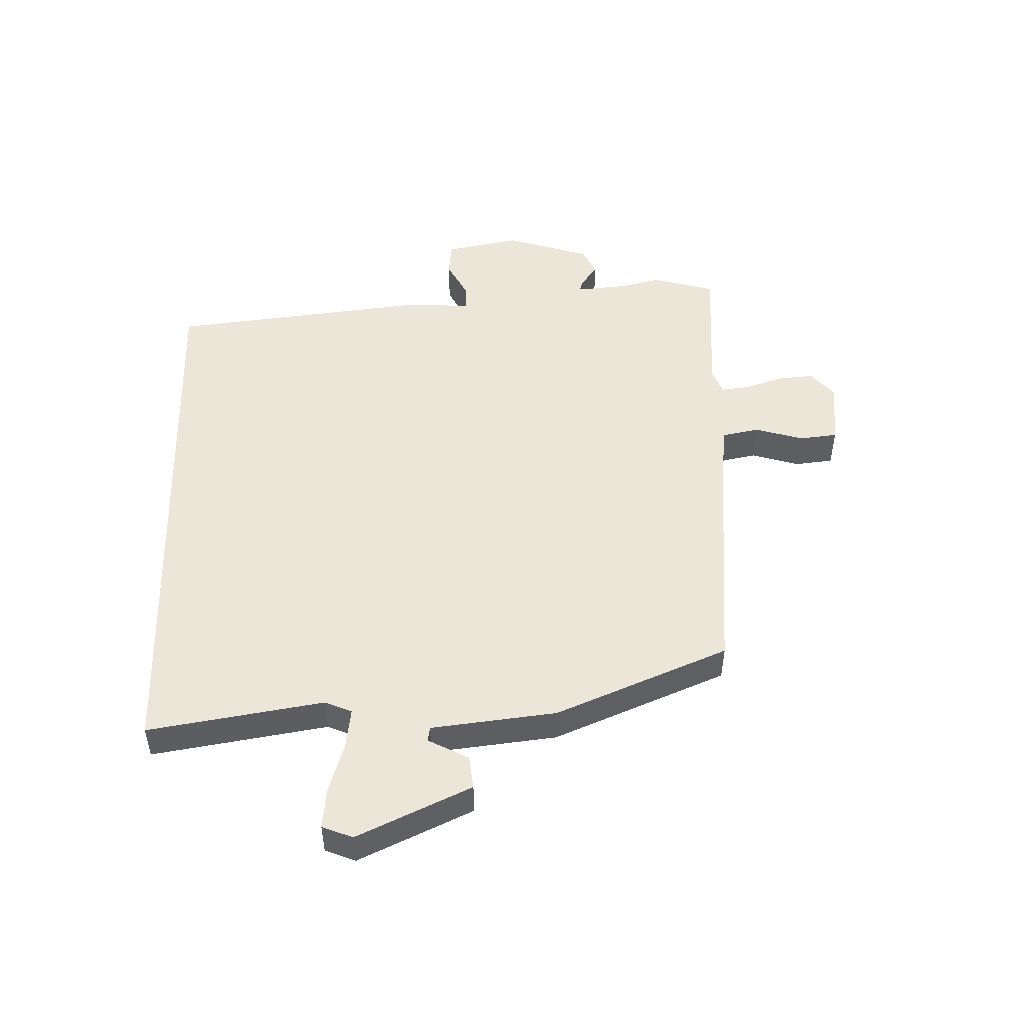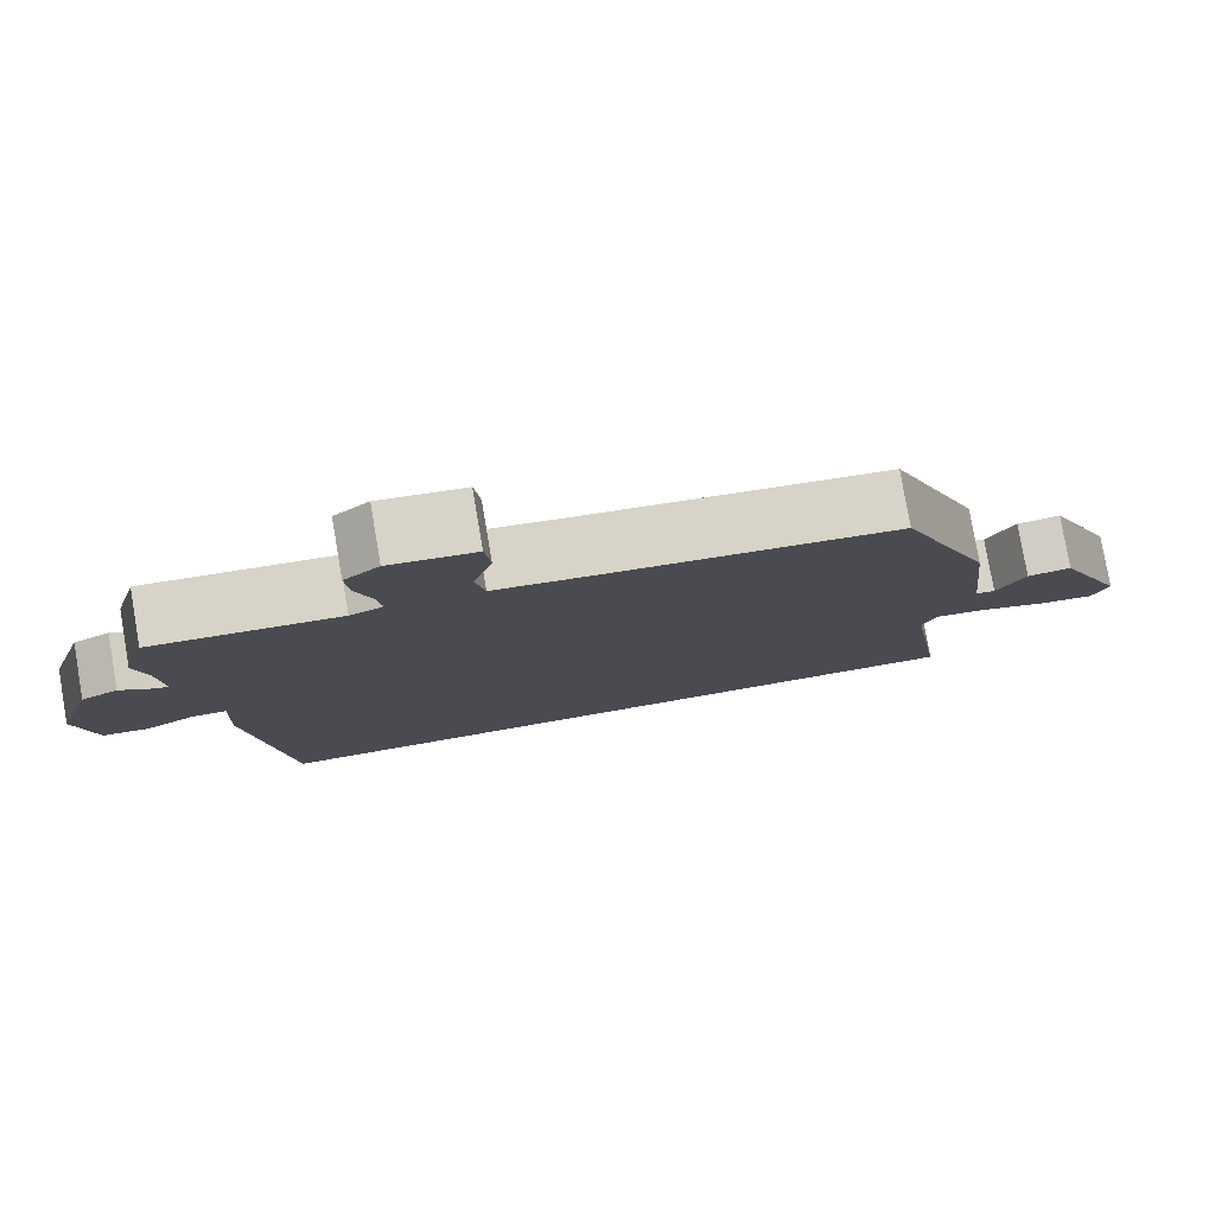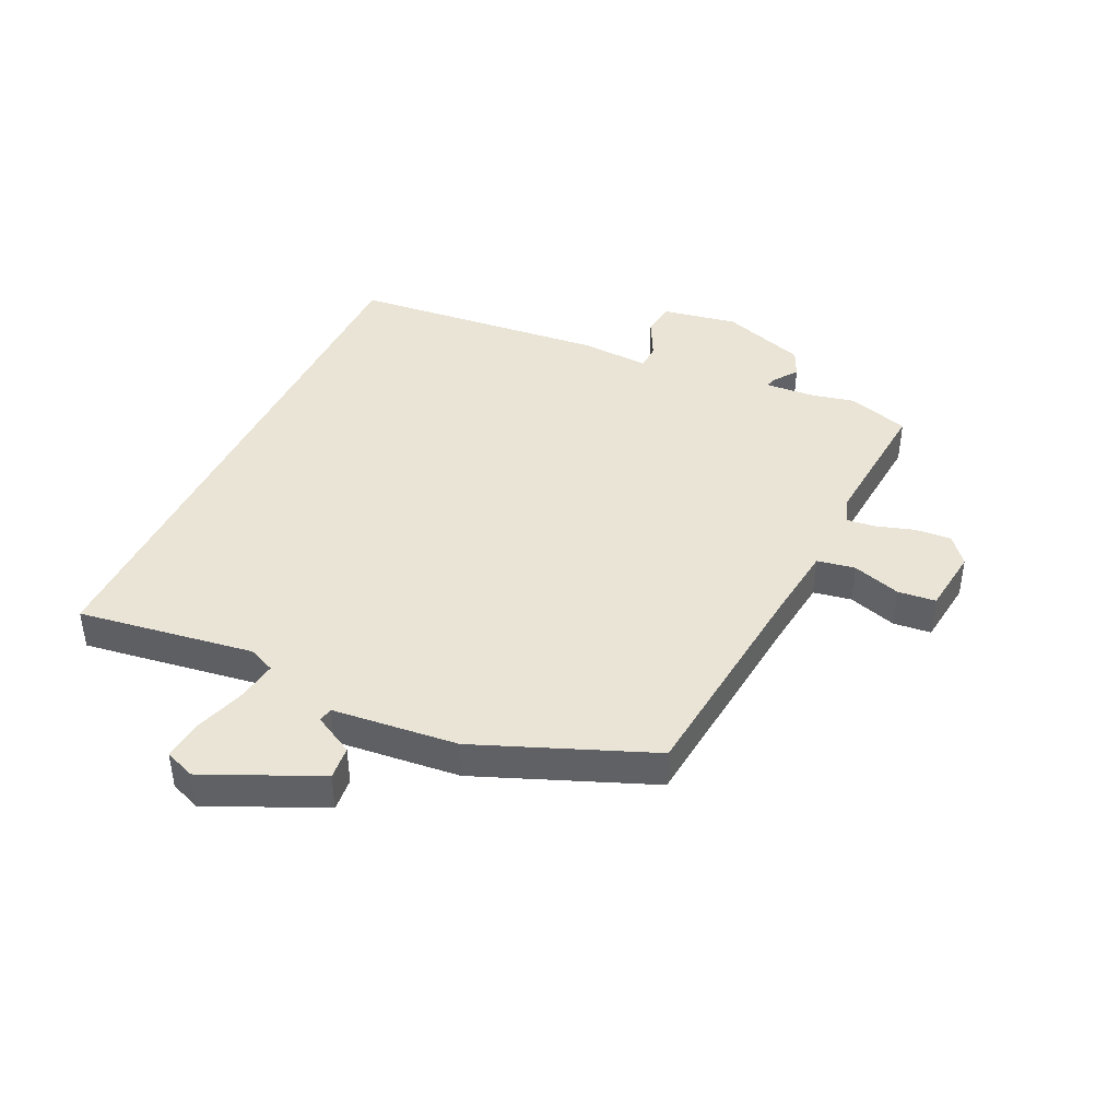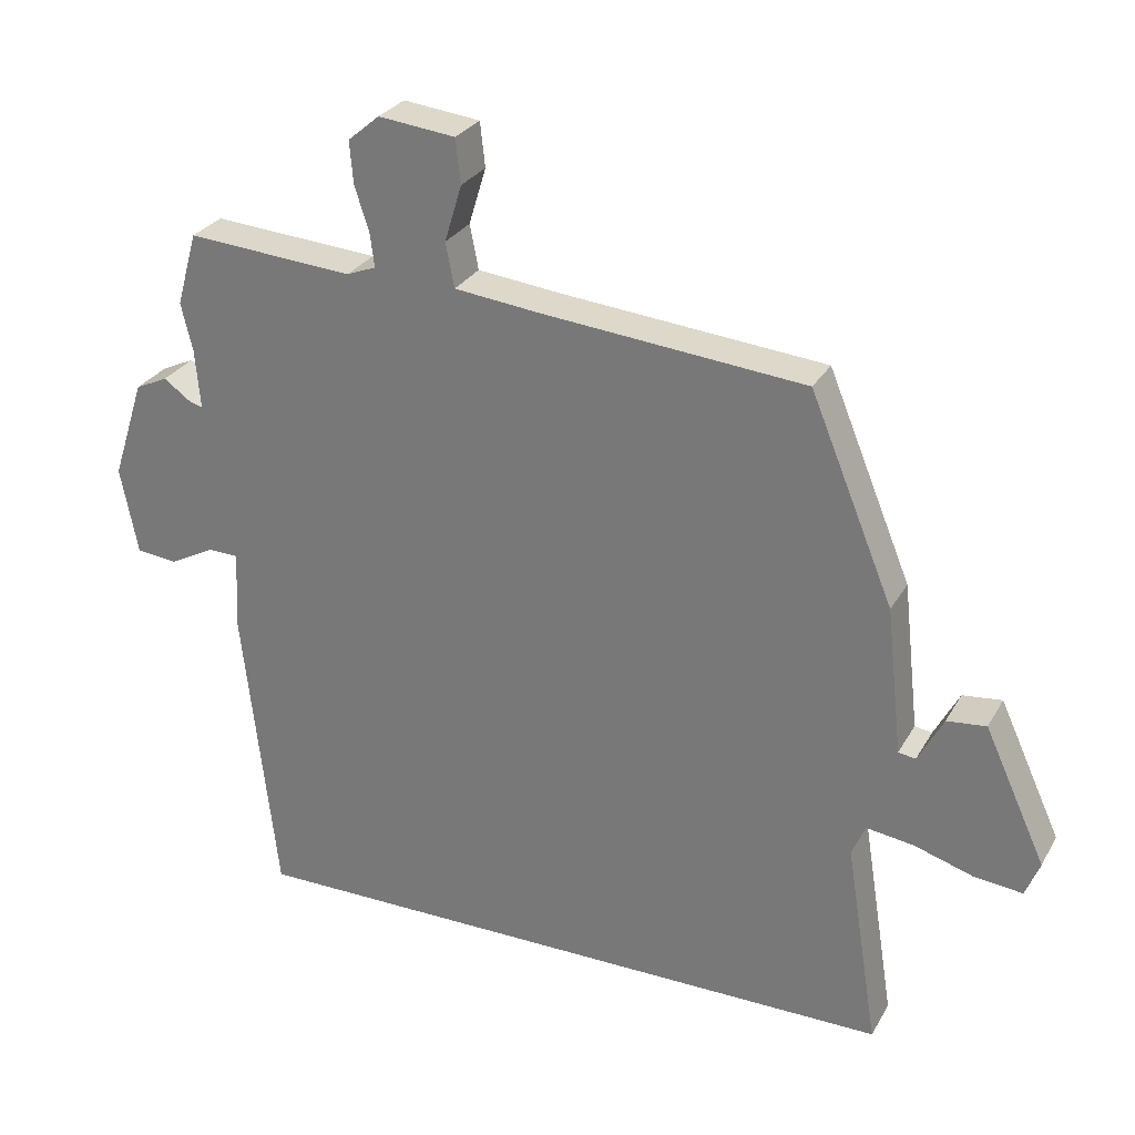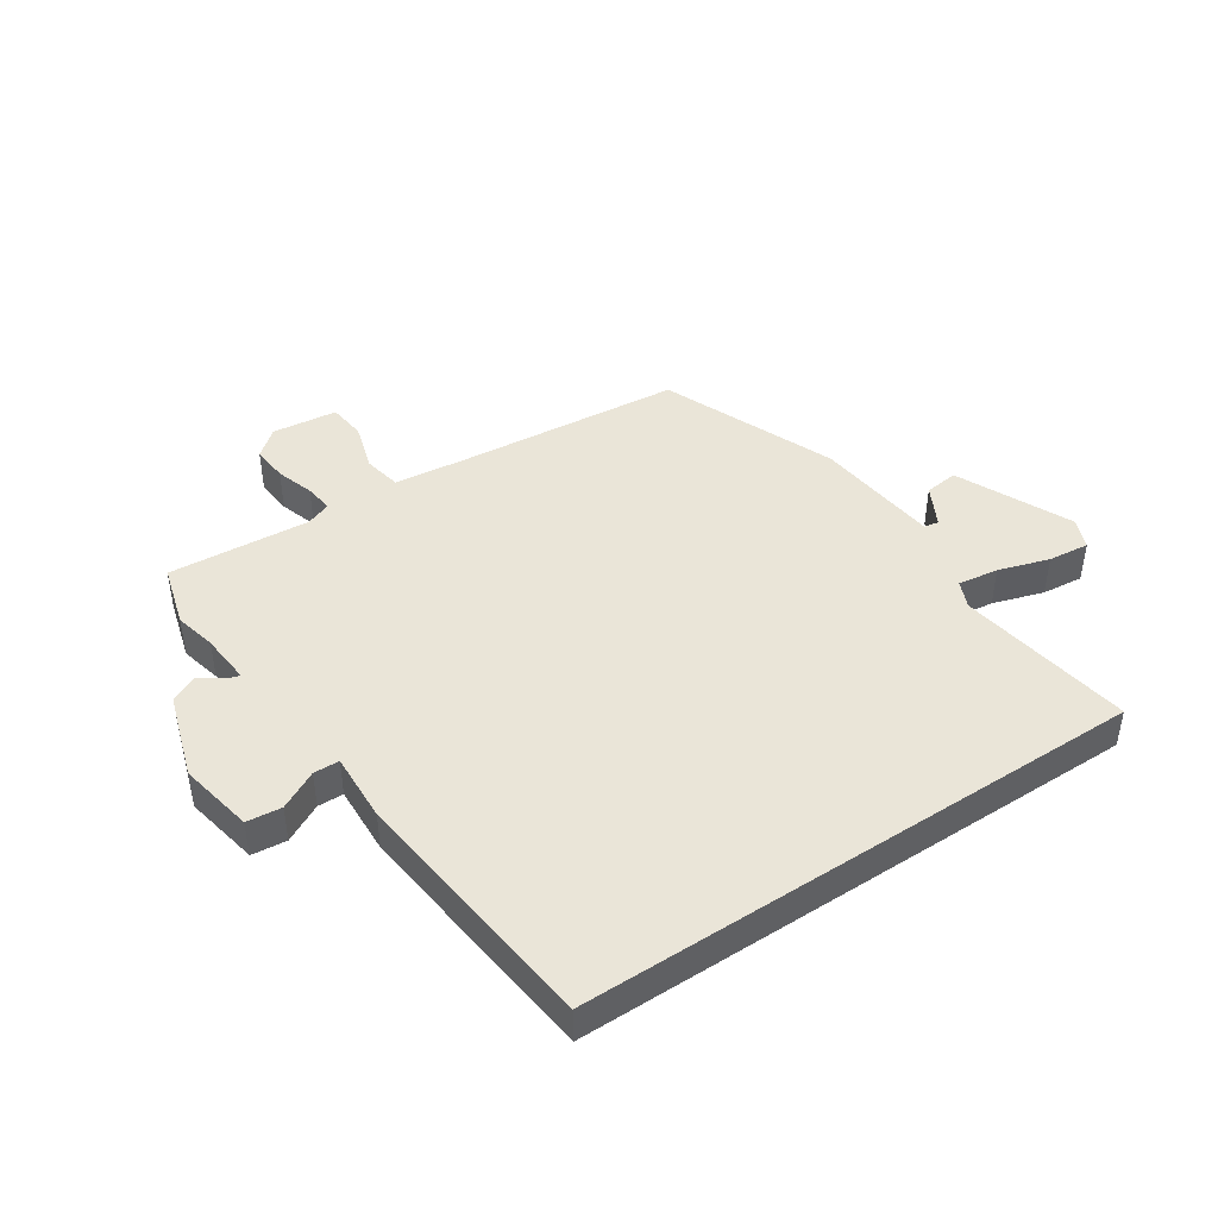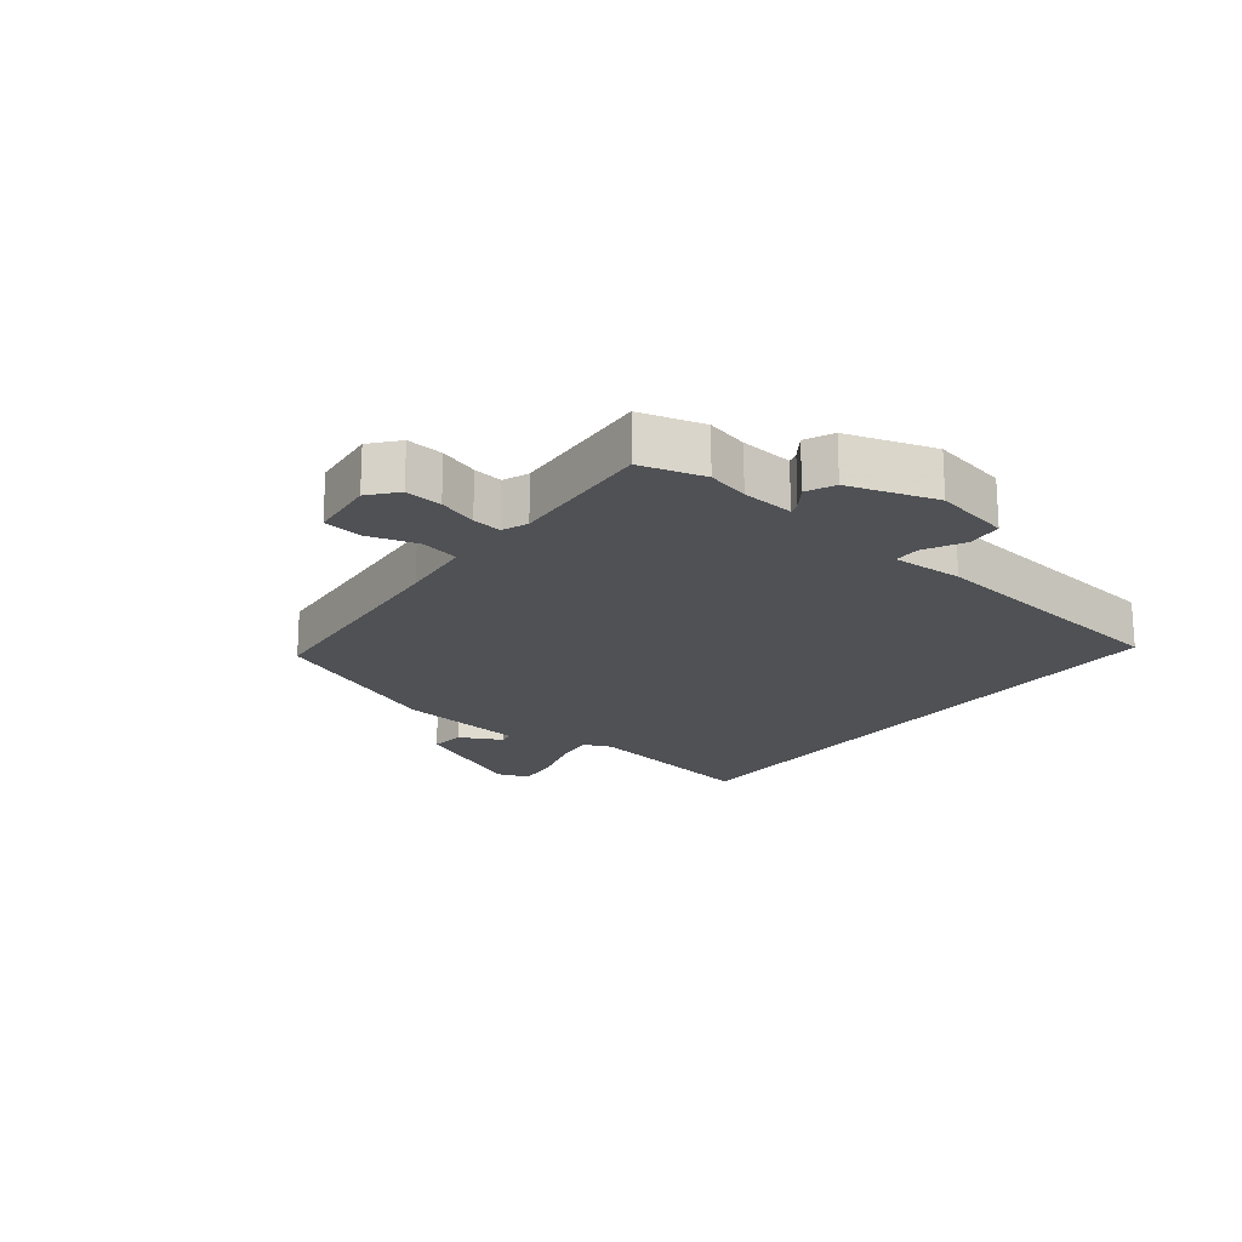
<metadata>
{"format":"obj","ext":"obj","renderer":"f3d","projection":"perspective","resolution":1024,"background":"white","views":[{"elev":49.5,"azim":-91.7,"up":"+Y"},{"elev":78.8,"azim":170.2,"up":"+Z"},{"elev":42.5,"azim":-64.2,"up":"+Y"},{"elev":28.2,"azim":-155.7,"up":"+Z"},{"elev":44.5,"azim":146.5,"up":"+Y"},{"elev":-19.5,"azim":51.8,"up":"+Y"}]}
</metadata>
<code>
v -0.376 0.07 0.449
v -0.007 0.07 0.483
v 0.11 0.07 0.496
v 0.122 0.07 0.558
v 0.098 0.07 0.637
v 0.105 0.07 0.699
v 0.212 0.07 0.711
v 0.256 0.07 0.674
v 0.251 0.07 0.615
v 0.231 0.07 0.553
v 0.225 0.07 0.506
v 0.266 0.07 0.49
v 0.498 0.07 0.507
v 0.527 0.07 0.405
v 0.511 0.07 0.338
v 0.504 0.07 0.254
v 0.523 0.07 0.26
v 0.561 0.07 0.287
v 0.606 0.07 0.266
v 0.651 0.07 0.127
v 0.627 0.07 0.005
v 0.57 0.07 -0.001
v 0.507 0.07 0.032
v 0.465 0.07 0.031
v 0.47 0.07 -0.082
v 0.423 0.07 -0.5
v -0.507 0.07 -0.5
v -0.461 0.07 -0.212
v -0.48 0.07 -0.168
v -0.546 0.07 -0.177
v -0.629 0.07 -0.203
v -0.696 0.07 -0.21
v -0.716 0.07 -0.16
v -0.63 0.07 0.027
v -0.575 0.07 0.021
v -0.54 0.07 -0.045
v -0.516 0.07 -0.041
v -0.493 0.07 0.165
v -0.376 0 0.449
v -0.007 0 0.483
v 0.11 0 0.496
v 0.122 0 0.558
v 0.098 0 0.637
v 0.105 0 0.699
v 0.212 0 0.711
v 0.256 0 0.674
v 0.251 0 0.615
v 0.231 0 0.553
v 0.225 0 0.506
v 0.266 0 0.49
v 0.498 0 0.507
v 0.527 0 0.405
v 0.511 0 0.338
v 0.504 0 0.254
v 0.523 0 0.26
v 0.561 0 0.287
v 0.606 0 0.266
v 0.651 0 0.127
v 0.627 0 0.005
v 0.57 0 -0.001
v 0.507 0 0.032
v 0.465 0 0.031
v 0.47 0 -0.082
v 0.423 0 -0.5
v -0.507 0 -0.5
v -0.461 0 -0.212
v -0.48 0 -0.168
v -0.546 0 -0.177
v -0.629 0 -0.203
v -0.696 0 -0.21
v -0.716 0 -0.16
v -0.63 0 0.027
v -0.575 0 0.021
v -0.54 0 -0.045
v -0.516 0 -0.041
v -0.493 0 0.165
f 37 38 1 2
f 34 35 36
f 33 34 36
f 32 33 36
f 31 32 36
f 30 31 36
f 29 30 36 37
f 37 2 3
f 29 37 3
f 28 29 3
f 27 28 3
f 26 27 3
f 25 26 3
f 24 25 3
f 21 22 23
f 20 21 23
f 19 20 23
f 18 19 23
f 17 18 23
f 16 17 23 24
f 24 3 4
f 16 24 4
f 15 16 4
f 12 13 14 15
f 11 12 15
f 8 9 10
f 7 8 10
f 6 7 10
f 5 6 10
f 4 5 10
f 4 10 11
f 4 11 15
f 40 39 76 75
f 74 73 72
f 74 72 71
f 74 71 70
f 74 70 69
f 74 69 68
f 75 74 68 67
f 41 40 75
f 41 75 67
f 41 67 66
f 41 66 65
f 41 65 64
f 41 64 63
f 41 63 62
f 61 60 59
f 61 59 58
f 61 58 57
f 61 57 56
f 61 56 55
f 62 61 55 54
f 42 41 62
f 42 62 54
f 42 54 53
f 53 52 51 50
f 53 50 49
f 48 47 46
f 48 46 45
f 48 45 44
f 48 44 43
f 48 43 42
f 49 48 42
f 53 49 42
f 1 39 40 2
f 2 40 41 3
f 3 41 42 4
f 4 42 43 5
f 5 43 44 6
f 6 44 45 7
f 7 45 46 8
f 8 46 47 9
f 9 47 48 10
f 10 48 49 11
f 11 49 50 12
f 12 50 51 13
f 13 51 52 14
f 14 52 53 15
f 15 53 54 16
f 16 54 55 17
f 17 55 56 18
f 18 56 57 19
f 19 57 58 20
f 20 58 59 21
f 21 59 60 22
f 22 60 61 23
f 23 61 62 24
f 24 62 63 25
f 25 63 64 26
f 26 64 65 27
f 27 65 66 28
f 28 66 67 29
f 29 67 68 30
f 30 68 69 31
f 31 69 70 32
f 32 70 71 33
f 33 71 72 34
f 34 72 73 35
f 35 73 74 36
f 36 74 75 37
f 37 75 76 38
f 38 76 39 1

</code>
